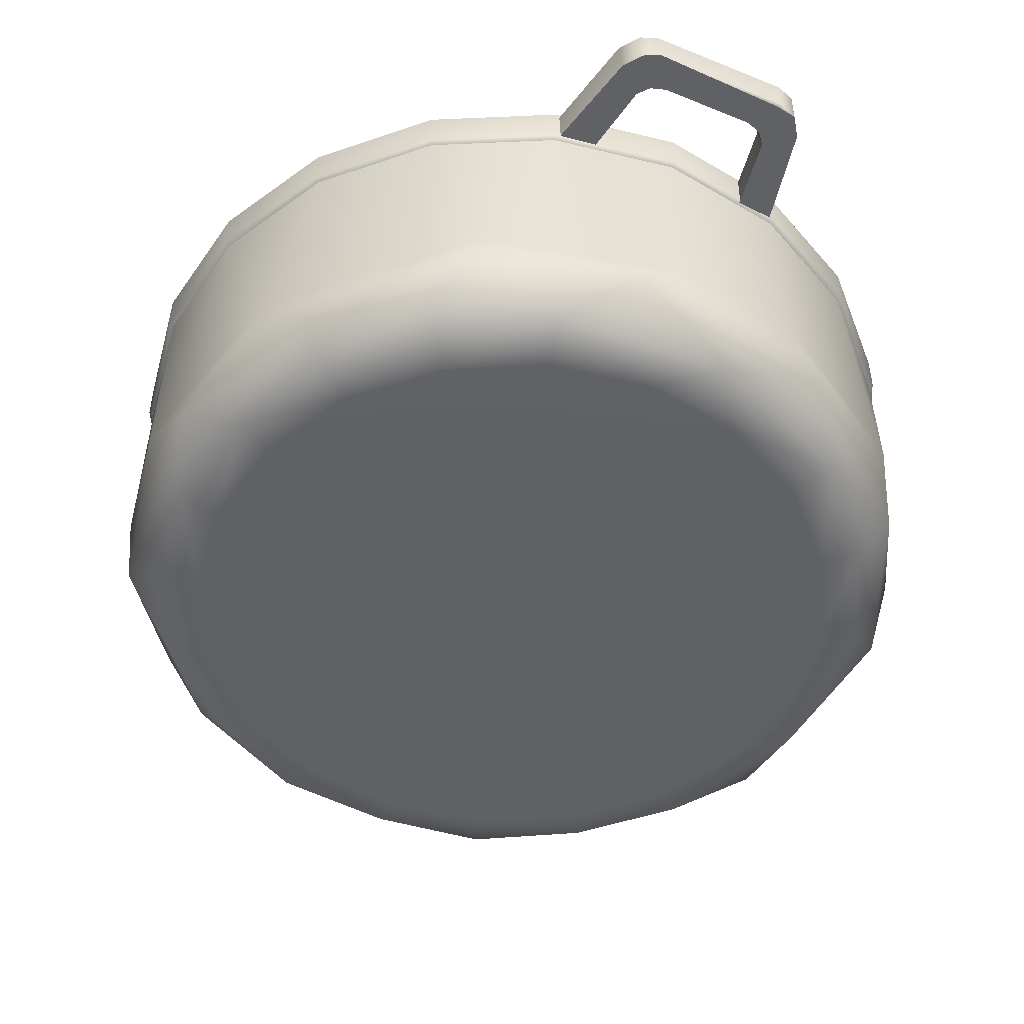
<metadata>
{"format":"obj","ext":"obj","renderer":"f3d","projection":"perspective","resolution":1024,"background":"white","views":[{"elev":-49.3,"azim":-24.2,"up":"+Y"}]}
</metadata>
<code>
g SM_SaucePan_Black_Pot_02_LOD1
v -0.02208 0.1047 0.1592
v -0.03386 0.1049 0.1643
v -0.02391 0.1045 0.1543
v -0.03386 0.1049 0.1643
v -0.02208 0.1047 0.1592
v -0.02913 0.1048 0.1708
v -0.02913 0.1048 0.1708
v -0.02208 0.1047 0.1592
v -0.01621 0.1051 0.1628
v -0.01621 0.1051 0.1628
v -0.02333 0.1043 0.1732
v -0.02913 0.1048 0.1708
v 0.02293 0.1044 0.1731
v 0.01592 0.1051 0.1626
v 0.02881 0.1043 0.171
v 0.02082 0.1045 0.1603
v 0.02881 0.1043 0.171
v 0.01592 0.1051 0.1626
v 0.0289 0.09292 0.1708
v 0.02092 0.09319 0.1603
v 0.01574 0.09302 0.1621
v 0.01574 0.09302 0.1621
v 0.0221 0.09286 0.172
v 0.0289 0.09292 0.1708
v -0.02331 0.09342 0.1732
v -0.01549 0.09369 0.1619
v -0.02865 0.09317 0.1707
v -0.02079 0.09326 0.1604
v -0.02865 0.09317 0.1707
v -0.01549 0.09369 0.1619
v 0.02829 0.09323 -0.1307
v 0.02511 0.09315 -0.1549
v 0.02307 0.09391 -0.1572
v 0.02199 0.1047 -0.1592
v 0.03377 0.1049 -0.1643
v 0.02383 0.1045 -0.1543
v 0.03377 0.1049 -0.1643
v 0.02199 0.1047 -0.1592
v 0.02904 0.1048 -0.1708
v 0.0161 0.1051 -0.1628
v 0.02904 0.1048 -0.1708
v 0.02199 0.1047 -0.1592
v 0.02904 0.1048 -0.1708
v 0.0161 0.1051 -0.1628
v 0.02337 0.1043 -0.1732
v -0.02301 0.1044 -0.1731
v -0.01598 0.1051 -0.1626
v -0.0289 0.1043 -0.171
v -0.02088 0.1045 -0.1603
v -0.0289 0.1043 -0.171
v -0.01598 0.1051 -0.1626
v -0.02552 0.1047 -0.1551
v -0.03375 0.1048 -0.1646
v -0.0234 0.1036 -0.1574
v -0.0232 0.09351 -0.1575
v -0.03356 0.09246 -0.1644
v -0.02516 0.09295 -0.1549
v -0.01678 0.09281 -0.1626
v -0.02894 0.09284 -0.1708
v -0.02134 0.09293 -0.1609
v -0.02894 0.09284 -0.1708
v -0.01678 0.09281 -0.1626
v -0.02284 0.09303 -0.173
v 0.0232 0.09344 -0.1732
v 0.01583 0.0929 -0.1623
v 0.02852 0.09303 -0.1707
v 0.02072 0.09328 -0.1604
v 0.02852 0.09303 -0.1707
v 0.01583 0.0929 -0.1623
v 0.02511 0.09315 -0.1549
v 0.03314 0.09278 -0.1646
v 0.02307 0.09391 -0.1572
v -0.02516 0.09295 -0.1549
v -0.02828 0.09306 -0.1308
v -0.0232 0.09351 -0.1575
v -0.02134 0.09293 -0.1609
v -0.01678 0.09281 -0.1626
v -0.02854 0.1049 -0.1307
v -0.02552 0.1047 -0.1551
v -0.0234 0.1036 -0.1574
v -0.02828 0.09306 -0.1308
v -0.02854 0.1049 -0.1307
v -0.0232 0.09351 -0.1575
v -0.02088 0.1045 -0.1603
v -0.01678 0.09281 -0.1626
v -0.01598 0.1051 -0.1626
v 0.01583 0.0929 -0.1623
v 0.0161 0.1051 -0.1628
v 0.02072 0.09328 -0.1604
v 0.02199 0.1047 -0.1592
v 0.02307 0.09391 -0.1572
v 0.02383 0.1045 -0.1543
v 0.02829 0.09323 -0.1307
v 0.02814 0.1049 -0.1309
v -0.04094 0.1048 0.1308
v -0.02391 0.1045 0.1543
v -0.03386 0.1049 0.1643
v -0.02824 0.1049 0.1309
v 0.04081 0.1045 0.1308
v 0.03375 0.1046 0.1644
v 0.02456 0.1047 0.1563
v 0.02845 0.1049 0.1308
v -0.01621 0.1051 0.1628
v 0.01592 0.1051 0.1626
v 0.02293 0.1044 0.1731
v -0.02333 0.1043 0.1732
v 0.02881 0.1043 0.171
v 0.02082 0.1045 0.1603
v 0.03375 0.1046 0.1644
v 0.02456 0.1047 0.1563
v 0.04077 0.09337 0.1308
v 0.02413 0.0928 0.1565
v 0.03357 0.09279 0.1642
v 0.02825 0.09294 0.1308
v 0.03357 0.09279 0.1642
v 0.02092 0.09319 0.1603
v 0.0289 0.09292 0.1708
v 0.02413 0.0928 0.1565
v -0.02331 0.09342 0.1732
v 0.01574 0.09302 0.1621
v -0.01549 0.09369 0.1619
v 0.0221 0.09286 0.172
v -0.02865 0.09317 0.1707
v -0.02079 0.09326 0.1604
v -0.03326 0.0928 0.1646
v -0.02417 0.09291 0.1565
v -0.04063 0.09343 0.1308
v -0.03326 0.0928 0.1646
v -0.02417 0.09291 0.1565
v -0.02829 0.09331 0.1307
v 0.02383 0.1045 -0.1543
v 0.04086 0.1048 -0.1308
v 0.02814 0.1049 -0.1309
v 0.03377 0.1049 -0.1643
v -0.0409 0.1045 -0.1308
v -0.03375 0.1048 -0.1646
v -0.02552 0.1047 -0.1551
v -0.02854 0.1049 -0.1307
v -0.02301 0.1044 -0.1731
v 0.02337 0.1043 -0.1732
v 0.0161 0.1051 -0.1628
v -0.01598 0.1051 -0.1626
v -0.03375 0.1048 -0.1646
v -0.02088 0.1045 -0.1603
v -0.0234 0.1036 -0.1574
v -0.0289 0.1043 -0.171
v -0.02516 0.09295 -0.1549
v -0.04086 0.09337 -0.1308
v -0.02828 0.09306 -0.1308
v -0.03356 0.09246 -0.1644
v -0.02134 0.09293 -0.1609
v -0.03356 0.09246 -0.1644
v -0.0232 0.09351 -0.1575
v -0.02894 0.09284 -0.1708
v 0.0232 0.09344 -0.1732
v -0.02284 0.09303 -0.173
v -0.01678 0.09281 -0.1626
v 0.01583 0.0929 -0.1623
v 0.03314 0.09278 -0.1646
v 0.02072 0.09328 -0.1604
v 0.02307 0.09391 -0.1572
v 0.02852 0.09303 -0.1707
v 0.04055 0.09343 -0.1308
v 0.03314 0.09278 -0.1646
v 0.02511 0.09315 -0.1549
v 0.02829 0.09323 -0.1307
v -0.02829 0.09331 0.1307
v -0.02391 0.1045 0.1543
v -0.02824 0.1049 0.1309
v -0.02417 0.09291 0.1565
v -0.02208 0.1047 0.1592
v -0.02079 0.09326 0.1604
v -0.01621 0.1051 0.1628
v -0.01549 0.09369 0.1619
v 0.01592 0.1051 0.1626
v 0.01574 0.09302 0.1621
v 0.02092 0.09319 0.1603
v 0.02082 0.1045 0.1603
v 0.02413 0.1034 0.1546
v 0.02413 0.0928 0.1565
v 0.02456 0.1047 0.1563
v 0.02825 0.09294 0.1308
v 0.02845 0.1049 0.1308
v -0.04094 0.1048 0.1308
v -0.03386 0.1049 0.1643
v -0.04063 0.09343 0.1308
v -0.03326 0.0928 0.1646
v -0.02913 0.1048 0.1708
v -0.02865 0.09317 0.1707
v -0.02333 0.1043 0.1732
v -0.02331 0.09342 0.1732
v 0.02293 0.1044 0.1731
v 0.02241 0.09392 0.173
v 0.0221 0.09286 0.172
v 0.0289 0.09292 0.1708
v 0.02881 0.1043 0.171
v 0.03375 0.1046 0.1644
v 0.03357 0.09279 0.1642
v 0.04077 0.09337 0.1308
v 0.04081 0.1045 0.1308
v 0.03377 0.1049 -0.1643
v 0.04055 0.09343 -0.1308
v 0.04086 0.1048 -0.1308
v 0.03314 0.09278 -0.1646
v 0.02904 0.1048 -0.1708
v 0.02852 0.09303 -0.1707
v 0.02337 0.1043 -0.1732
v 0.0232 0.09344 -0.1732
v -0.02301 0.1044 -0.1731
v -0.02284 0.09303 -0.173
v -0.02894 0.09284 -0.1708
v -0.0289 0.1043 -0.171
v -0.03375 0.1048 -0.1646
v -0.03356 0.09246 -0.1644
v -0.04086 0.09337 -0.1308
v -0.0409 0.1045 -0.1308
v -0.04195 0.09232 -0.129
v -0 0.02769 -0.1365
v -0 0.09232 -0.1357
v -0.04075 0.02734 -0.1306
v -0 0.01473 -0.1335
v -0.07979 0.09232 -0.1097
v -0.03914 0.005777 -0.121
v -0 0.002993 -0.1224
v -0.09666 0.02773 -0.09785
v -0.1098 0.09232 -0.0797
v -0.03364 -0 -0.1034
v -0 -0 -0.1088
v -0.1299 0.02769 -0.0421
v -0.1291 0.09232 -0.04185
v -0.0714 0.002832 -0.09875
v -0.06399 -0 -0.08797
v -0.07855 0.01508 -0.1084
v -0.1012 0.00404 -0.07332
v -0.08807 -0 -0.06389
v -0.1252 0.01619 -0.05384
v -0.116 0.002847 -0.03778
v -0.1035 -0 -0.03354
v -0.123 0.003219 -0.00033
v -0.1089 -0 9.5e-05
v -0.1366 0.02769 9.5e-05
v -0.1357 0.09232 9.5e-05
v -0.1291 0.09232 0.04204
v -0.1328 0.01473 0.0228
v -0.1159 0.002565 0.03805
v -0.1036 0 0.03377
v -0.08807 -0 0.06408
v -0.1201 0.02746 0.06864
v -0.1098 0.09232 0.07989
v -0.07979 0.09232 0.1099
v -0.1089 0.01482 0.07805
v -0.09862 0.002836 0.07193
v -0.06411 -0.000754 0.08869
v -0.06558 0.02752 0.1215
v -0.04195 0.09232 0.1292
v -0.07575 0.008395 0.1048
v -0 0.02769 0.1366
v -0 0.09232 0.1358
v 0.04195 0.09232 0.1292
v -0.01665 0.01642 0.1353
v -0.03745 0.004097 0.1192
v -0.03364 0 0.1036
v -0 0 0.109
v 0.02165 0.003727 0.1231
v 0.03364 0 0.1036
v 0.0599 0.01934 0.123
v 0.0422 0.02769 0.13
v 0.07979 0.09232 0.1099
v 0.07335 0.003599 0.1007
v 0.06398 0 0.08816
v 0.08807 -0 0.06408
v 0.09752 0.02744 0.09712
v 0.1098 0.09232 0.07989
v 0.109 0.0154 0.07835
v 0.09968 0.003099 0.07175
v 0.1035 -0 0.03373
v 0.1299 0.02769 0.04229
v 0.1291 0.09232 0.04204
v 0.1326 0.01423 0.02446
v 0.1168 0.003044 0.03753
v 0.1089 -0 9.5e-05
v 0.1367 0.02694 -0.02512
v 0.1357 0.09232 9.5e-05
v 0.1291 0.09232 -0.04185
v 0.1098 0.09232 -0.0797
v 0.1217 0.002866 -0.01812
v 0.1035 -0 -0.03354
v 0.1238 0.01461 -0.05606
v 0.09692 0.02772 -0.09757
v 0.07979 0.09232 -0.1097
v 0.09935 0.003056 -0.07185
v 0.08807 -0 -0.06389
v 0.07877 0.01482 -0.1082
v 0.04073 0.02734 -0.1306
v 0.04195 0.09232 -0.129
v -0 0.09232 -0.1357
v -0 0.02769 -0.1365
v -0 0.01473 -0.1335
v 0.03905 0.005777 -0.121
v -0 0.002993 -0.1224
v 0.07164 0.002552 -0.09829
v 0.06398 -0 -0.08797
v 0.03364 -0 -0.1034
v -0 -0 -0.1088
v -0 0.09354 -0.1373
v -0.04195 0.09232 -0.129
v -0 0.09232 -0.1357
v -0.04247 0.09354 -0.1306
v -0.07979 0.09232 -0.1097
v -0 0.1062 -0.1373
v -0.08078 0.09354 -0.1111
v -0.1098 0.09232 -0.0797
v -0.04247 0.1062 -0.1306
v -0.1112 0.09354 -0.08068
v -0.1291 0.09232 -0.04185
v -0.08078 0.1062 -0.1111
v -0.04195 0.1074 -0.129
v -0 0.1074 -0.1357
v -0 0.1074 -0.1306
v -0.0404 0.1074 -0.1242
v -0.07979 0.1074 -0.1097
v -0.07684 0.1074 -0.1057
v -0.1098 0.1074 -0.0797
v -0.1058 0.1074 -0.07675
v -0.1112 0.1062 -0.08068
v -0.1291 0.1074 -0.04185
v -0.1243 0.1074 -0.0403
v -0.1307 0.09354 -0.04237
v -0.1357 0.09232 9.5e-05
v -0.1307 0.1062 -0.04237
v -0.1357 0.1074 9.5e-05
v -0.1307 0.1074 9.5e-05
v -0.1374 0.09354 9.5e-05
v -0.1291 0.09232 0.04204
v -0.1374 0.1062 9.5e-05
v -0.1291 0.1074 0.04204
v -0.1243 0.1074 0.0405
v -0.1307 0.09354 0.04256
v -0.1098 0.09232 0.07989
v -0.1307 0.1062 0.04256
v -0.1098 0.1074 0.07989
v -0.1058 0.1074 0.07694
v -0.1112 0.09354 0.08087
v -0.1112 0.1062 0.08087
v -0.07979 0.1074 0.1099
v -0.07684 0.1074 0.1059
v -0.08078 0.09354 0.1113
v -0.07979 0.09232 0.1099
v -0.04195 0.09232 0.1292
v -0.08078 0.1062 0.1113
v -0.04247 0.09354 0.1308
v -0 0.09232 0.1358
v -0.04195 0.1074 0.1292
v -0.0404 0.1074 0.1244
v -0.04247 0.1062 0.1308
v -0 0.1074 0.1358
v -0 0.1074 0.1308
v 0.0404 0.1074 0.1244
v -0 0.1062 0.1375
v -0 0.09354 0.1375
v 0.04247 0.1062 0.1308
v 0.04195 0.1074 0.1292
v 0.07684 0.1074 0.1059
v 0.04247 0.09354 0.1308
v 0.04195 0.09232 0.1292
v 0.08078 0.09354 0.1113
v 0.07979 0.09232 0.1099
v 0.08078 0.1062 0.1113
v 0.07979 0.1074 0.1099
v 0.1058 0.1074 0.07694
v 0.1112 0.09354 0.08087
v 0.1098 0.09232 0.07989
v 0.1112 0.1062 0.08087
v 0.1098 0.1074 0.07989
v 0.1243 0.1074 0.0405
v 0.1307 0.09354 0.04256
v 0.1291 0.09232 0.04204
v 0.1307 0.1062 0.04256
v 0.1291 0.1074 0.04204
v 0.1307 0.1074 9.5e-05
v 0.1374 0.09354 9.5e-05
v 0.1357 0.09232 9.5e-05
v 0.1374 0.1062 9.5e-05
v 0.1357 0.1074 9.5e-05
v 0.1243 0.1074 -0.0403
v 0.1307 0.09354 -0.04237
v 0.1291 0.09232 -0.04185
v 0.1307 0.1062 -0.04237
v 0.1291 0.1074 -0.04185
v 0.1058 0.1074 -0.07675
v 0.1112 0.09354 -0.08068
v 0.1098 0.09232 -0.0797
v 0.1112 0.1062 -0.08068
v 0.1098 0.1074 -0.0797
v 0.07684 0.1074 -0.1057
v 0.08078 0.09354 -0.1111
v 0.07979 0.09232 -0.1097
v 0.08078 0.1062 -0.1111
v 0.07979 0.1074 -0.1097
v 0.0404 0.1074 -0.1242
v 0.04247 0.09354 -0.1306
v 0.04195 0.09232 -0.129
v 0.04247 0.1062 -0.1306
v -0 0.09354 -0.1373
v -0 0.09232 -0.1357
v -0 0.1062 -0.1373
v 0.04195 0.1074 -0.129
v -0 0.1074 -0.1357
v -0 0.1074 -0.1306
v 0.0404 0.1074 -0.1242
v -0 0.02066 -0.1306
v -0 0.1074 -0.1306
v 0.0404 0.02066 -0.1242
v -0 0.01366 -0.12
v 0.0371 0.01366 -0.1141
v 0.07056 0.01366 -0.09702
v 0.07684 0.02066 -0.1057
v 0.07684 0.1074 -0.1057
v 0.1058 0.02066 -0.07675
v 0.09712 0.01366 -0.07047
v 0.1058 0.1074 -0.07675
v 0.1142 0.01366 -0.037
v 0.1243 0.02066 -0.0403
v 0.1243 0.1074 -0.0403
v 0.1307 0.02066 9.5e-05
v 0.12 0.01366 9.5e-05
v 0.1307 0.1074 9.5e-05
v 0.1142 0.01366 0.03719
v 0.1243 0.02066 0.0405
v 0.1243 0.1074 0.0405
v 0.09712 0.01366 0.07066
v 0.1058 0.02066 0.07694
v 0.1058 0.1074 0.07694
v 0.07056 0.01366 0.09721
v 0.07684 0.02066 0.1059
v 0.07684 0.1074 0.1059
v 0.0404 0.02066 0.1244
v 0.0371 0.01366 0.1143
v 0.0404 0.1074 0.1244
v -0 0.01366 0.1201
v -0 0.02066 0.1308
v -0 0.1074 0.1308
v -0.0404 0.02066 0.1244
v -0.0371 0.01366 0.1143
v -0.0404 0.1074 0.1244
v -0.07056 0.01366 0.09721
v -0.07684 0.02066 0.1059
v -0.07684 0.1074 0.1059
v -0.1058 0.02066 0.07694
v -0.09712 0.01366 0.07066
v -0.1058 0.1074 0.07694
v -0.1243 0.02066 0.0405
v -0.1142 0.01366 0.03719
v -0.1243 0.1074 0.0405
v -0.1307 0.02066 9.5e-05
v -0.12 0.01366 9.5e-05
v -0.1307 0.1074 9.5e-05
v -0.1142 0.01366 -0.037
v -0.1243 0.02066 -0.0403
v -0.1243 0.1074 -0.0403
v -0.1058 0.02066 -0.07675
v -0.09712 0.01366 -0.07047
v -0.1058 0.1074 -0.07675
v -0.07056 0.01366 -0.09702
v -0.07684 0.02066 -0.1057
v -0.07684 0.1074 -0.1057
v -0.0404 0.02066 -0.1242
v -0.0371 0.01366 -0.1141
v -0.0404 0.1074 -0.1242
v -0 0.01366 -0.12
v -0 0.1074 -0.1306
v -0 0.02066 -0.1306
v -0.08807 -0 0.06408
v -0.06411 -0.000754 0.08869
v -0.1036 0 0.03377
v -0.03364 0 0.1036
v -0 0 0.109
v 0.03364 0 0.1036
v 0.06398 0 0.08816
v 0.08807 -0 0.06408
v 0.1035 -0 0.03373
v 0.1089 -0 9.5e-05
v 0.1035 -0 -0.03354
v 0.08807 -0 -0.06389
v 0.06398 -0 -0.08797
v 0.03364 -0 -0.1034
v -0 -0 -0.1088
v -0.03364 -0 -0.1034
v -0.06399 -0 -0.08797
v -0.08807 -0 -0.06389
v -0.1035 -0 -0.03354
v -0.1089 -0 9.5e-05
v -0.0371 0.01366 0.1143
v -0.07056 0.01366 0.09721
v -0.05585 0.008919 0.08964
v -0 0.01366 0.1201
v -0.09712 0.01366 0.07066
v 0.01778 0.008933 0.1018
v 0.0371 0.01366 0.1143
v -0.09755 0.008933 0.03179
v -0.1142 0.01366 0.03719
v -0.12 0.01366 9.5e-05
v 0.07052 0.00893 0.07636
v 0.07056 0.01366 0.09721
v 0.09712 0.01366 0.07066
v -0.1018 0.008933 -0.01766
v -0.1142 0.01366 -0.037
v 0.09755 0.008933 0.03179
v 0.1142 0.01366 0.03719
v 0.12 0.01366 9.5e-05
v -0.07326 0.008913 -0.07466
v -0.09712 0.01366 -0.07047
v -0.07056 0.01366 -0.09702
v -0.0371 0.01366 -0.1141
v 0.09822 0.008931 -0.03739
v 0.1142 0.01366 -0.037
v 0.09712 0.01366 -0.07047
v -0.01241 0.00893 -0.1028
v -0 0.01366 -0.12
v 0.0371 0.01366 -0.1141
v 0.04902 0.008931 -0.09158
v 0.07056 0.01366 -0.09702
f 3 2 1
f 6 5 4
f 9 8 7
f 12 11 10
f 15 14 13
f 18 17 16
f 21 20 19
f 24 23 22
f 27 26 25
f 30 29 28
f 33 32 31
f 36 35 34
f 39 38 37
f 42 41 40
f 45 44 43
f 48 47 46
f 51 50 49
f 54 53 52
f 57 56 55
f 60 59 58
f 63 62 61
f 66 65 64
f 69 68 67
f 72 71 70
f 75 74 73
f 77 75 76
f 80 79 78
f 82 81 80
f 83 80 81
f 80 83 84
f 85 84 83
f 84 85 86
f 85 87 86
f 88 86 87
f 89 88 87
f 90 88 89
f 89 91 90
f 92 90 91
f 91 93 92
f 94 92 93
f 97 96 95
f 98 95 96
f 101 100 99
f 102 101 99
f 105 104 103
f 106 105 103
f 109 108 107
f 109 110 108
f 113 112 111
f 114 111 112
f 117 116 115
f 118 115 116
f 121 120 119
f 122 119 120
f 125 124 123
f 125 126 124
f 129 128 127
f 130 129 127
f 133 132 131
f 134 131 132
f 137 136 135
f 135 138 137
f 141 140 139
f 142 141 139
f 145 144 143
f 146 143 144
f 149 148 147
f 150 147 148
f 153 152 151
f 154 151 152
f 157 156 155
f 158 157 155
f 161 160 159
f 162 159 160
f 165 164 163
f 163 166 165
f 169 168 167
f 170 167 168
f 171 170 168
f 170 171 172
f 173 172 171
f 174 172 173
f 173 175 174
f 176 174 175
f 176 175 177
f 178 177 175
f 178 179 177
f 180 177 179
f 179 178 181
f 180 179 182
f 181 183 179
f 182 179 183
f 186 185 184
f 187 185 186
f 188 185 187
f 189 188 187
f 190 188 189
f 189 191 190
f 191 192 190
f 192 191 193
f 193 191 194
f 194 195 193
f 193 195 192
f 196 192 195
f 196 195 197
f 198 197 195
f 198 199 197
f 200 197 199
f 203 202 201
f 204 201 202
f 201 204 205
f 206 205 204
f 205 206 207
f 208 207 206
f 207 208 209
f 210 209 208
f 210 211 209
f 212 209 211
f 212 211 213
f 214 213 211
f 214 215 213
f 216 213 215
f 219 218 217
f 220 217 218
f 221 220 218
f 217 220 222
f 220 221 223
f 224 223 221
f 225 222 220
f 226 222 225
f 228 227 224
f 223 224 227
f 225 229 226
f 230 226 229
f 223 227 231
f 232 231 227
f 223 233 220
f 233 223 231
f 225 220 233
f 231 232 234
f 231 234 233
f 235 234 232
f 233 236 225
f 234 236 233
f 236 229 225
f 234 235 237
f 236 234 237
f 238 237 235
f 238 239 237
f 237 239 236
f 240 239 238
f 236 241 229
f 229 241 230
f 242 230 241
f 242 241 243
f 244 236 239
f 244 241 236
f 240 245 239
f 244 239 245
f 240 246 245
f 246 247 245
f 248 243 241
f 248 241 244
f 243 248 249
f 249 248 250
f 245 251 244
f 244 251 248
f 252 245 247
f 251 245 252
f 247 253 252
f 254 250 248
f 251 254 248
f 255 250 254
f 252 256 251
f 254 251 256
f 256 252 253
f 257 255 254
f 258 255 257
f 258 257 259
f 254 256 260
f 254 260 257
f 256 253 261
f 261 260 256
f 261 253 262
f 262 263 261
f 264 261 263
f 260 261 264
f 265 264 263
f 260 266 257
f 266 260 264
f 267 259 257
f 267 257 266
f 259 267 268
f 265 269 264
f 264 269 266
f 270 269 265
f 270 271 269
f 272 268 267
f 272 267 266
f 268 272 273
f 269 274 266
f 266 274 272
f 275 269 271
f 274 269 275
f 271 276 275
f 273 272 277
f 272 274 277
f 273 277 278
f 275 279 274
f 277 274 279
f 280 275 276
f 279 275 280
f 276 281 280
f 278 277 282
f 277 279 282
f 278 282 283
f 283 282 284
f 284 282 285
f 286 280 281
f 279 280 286
f 281 287 286
f 279 288 282
f 279 286 288
f 289 285 282
f 289 282 288
f 285 289 290
f 286 287 291
f 291 288 286
f 292 291 287
f 289 288 293
f 291 293 288
f 289 294 290
f 293 294 289
f 294 295 290
f 297 296 295
f 294 297 295
f 297 294 298
f 299 298 294
f 294 293 299
f 298 299 300
f 301 293 291
f 301 299 293
f 292 301 291
f 302 301 292
f 302 303 301
f 299 301 303
f 303 300 299
f 300 303 304
f 307 306 305
f 306 308 305
f 308 306 309
f 305 308 310
f 309 311 308
f 311 309 312
f 308 313 310
f 308 311 313
f 312 314 311
f 312 315 314
f 311 316 313
f 311 314 316
f 313 317 310
f 318 310 317
f 319 318 317
f 317 320 319
f 317 313 321
f 320 317 321
f 316 321 313
f 321 322 320
f 322 321 323
f 321 316 323
f 323 324 322
f 325 323 316
f 325 316 314
f 323 326 324
f 323 325 326
f 326 327 324
f 314 328 325
f 328 314 315
f 315 329 328
f 330 326 325
f 330 325 328
f 326 331 327
f 326 330 331
f 332 327 331
f 333 328 329
f 328 333 330
f 329 334 333
f 335 331 330
f 335 330 333
f 331 336 332
f 331 335 336
f 337 332 336
f 334 338 333
f 333 338 335
f 334 339 338
f 340 336 335
f 340 335 338
f 336 341 337
f 336 340 341
f 342 337 341
f 338 343 340
f 339 343 338
f 344 341 340
f 344 340 343
f 342 341 345
f 345 346 342
f 343 339 347
f 343 347 344
f 348 347 339
f 347 348 349
f 341 344 350
f 350 344 347
f 350 345 341
f 349 351 347
f 350 347 351
f 351 349 352
f 345 350 353
f 346 345 353
f 353 354 346
f 355 353 350
f 355 350 351
f 354 353 356
f 353 355 356
f 356 357 354
f 357 356 358
f 355 351 359
f 359 356 355
f 360 359 351
f 352 360 351
f 359 361 356
f 359 360 361
f 362 358 356
f 362 356 361
f 358 362 363
f 360 352 364
f 364 361 360
f 365 364 352
f 364 365 366
f 361 364 366
f 367 366 365
f 361 368 362
f 368 361 366
f 369 363 362
f 369 362 368
f 363 369 370
f 366 367 371
f 368 366 371
f 372 371 367
f 368 373 369
f 371 373 368
f 374 370 369
f 374 369 373
f 370 374 375
f 371 372 376
f 373 371 376
f 377 376 372
f 374 373 378
f 376 378 373
f 379 375 374
f 378 379 374
f 375 379 380
f 376 377 381
f 378 376 381
f 382 381 377
f 379 378 383
f 381 383 378
f 384 380 379
f 383 384 379
f 380 384 385
f 381 382 386
f 383 381 386
f 387 386 382
f 384 383 388
f 386 388 383
f 389 385 384
f 388 389 384
f 385 389 390
f 386 387 391
f 388 386 391
f 392 391 387
f 388 393 389
f 391 393 388
f 394 390 389
f 393 394 389
f 390 394 395
f 391 392 396
f 393 391 396
f 397 396 392
f 393 398 394
f 396 398 393
f 399 395 394
f 399 394 398
f 395 399 400
f 396 397 401
f 396 401 398
f 402 401 397
f 398 403 399
f 401 403 398
f 401 402 404
f 405 404 402
f 401 404 403
f 404 406 403
f 407 399 403
f 403 406 407
f 407 400 399
f 408 407 406
f 400 407 409
f 408 409 407
f 412 411 410
f 413 410 411
f 411 414 413
f 415 413 414
f 415 416 413
f 417 410 413
f 417 413 416
f 418 410 417
f 417 416 419
f 419 418 417
f 420 419 416
f 418 419 421
f 419 420 422
f 423 421 419
f 422 423 419
f 421 423 424
f 423 422 425
f 425 424 423
f 426 425 422
f 424 425 427
f 425 426 428
f 429 427 425
f 428 429 425
f 427 429 430
f 428 431 429
f 432 430 429
f 431 432 429
f 430 432 433
f 431 434 432
f 432 435 433
f 435 432 434
f 433 435 436
f 435 434 437
f 435 437 436
f 438 437 434
f 436 437 439
f 438 440 437
f 437 441 439
f 441 437 440
f 439 441 442
f 441 440 443
f 441 443 442
f 444 443 440
f 442 443 445
f 443 444 446
f 443 447 445
f 446 447 443
f 445 447 448
f 447 446 449
f 447 449 448
f 450 449 446
f 451 448 449
f 449 450 452
f 449 452 451
f 453 452 450
f 454 451 452
f 452 453 455
f 452 455 454
f 456 455 453
f 457 454 455
f 456 458 455
f 455 459 457
f 459 455 458
f 460 457 459
f 459 458 461
f 459 461 460
f 462 461 458
f 463 460 461
f 461 462 464
f 461 465 463
f 464 465 461
f 466 463 465
f 465 464 467
f 467 466 465
f 468 467 464
f 469 466 467
f 468 470 467
f 469 467 471
f 470 472 467
f 472 471 467
f 475 474 473
f 475 476 474
f 475 477 476
f 475 478 477
f 475 479 478
f 475 480 479
f 475 481 480
f 475 482 481
f 475 483 482
f 475 484 483
f 475 485 484
f 475 486 485
f 475 487 486
f 475 488 487
f 475 489 488
f 475 490 489
f 475 491 490
f 475 492 491
f 495 494 493
f 495 493 496
f 495 497 494
f 496 498 495
f 499 498 496
f 495 500 497
f 501 497 500
f 501 500 502
f 498 499 503
f 504 503 499
f 505 503 504
f 506 502 500
f 507 502 506
f 503 505 508
f 509 508 505
f 508 509 510
f 506 511 507
f 512 507 511
f 511 513 512
f 513 511 514
f 515 508 510
f 516 515 510
f 517 515 516
f 518 514 511
f 518 519 514
f 519 518 520
f 521 518 511
f 521 520 518
f 521 511 506
f 521 506 500
f 522 520 521
f 522 521 517
f 515 517 521
f 521 508 515
f 521 503 508
f 521 498 503
f 521 500 495
f 521 495 498

</code>
